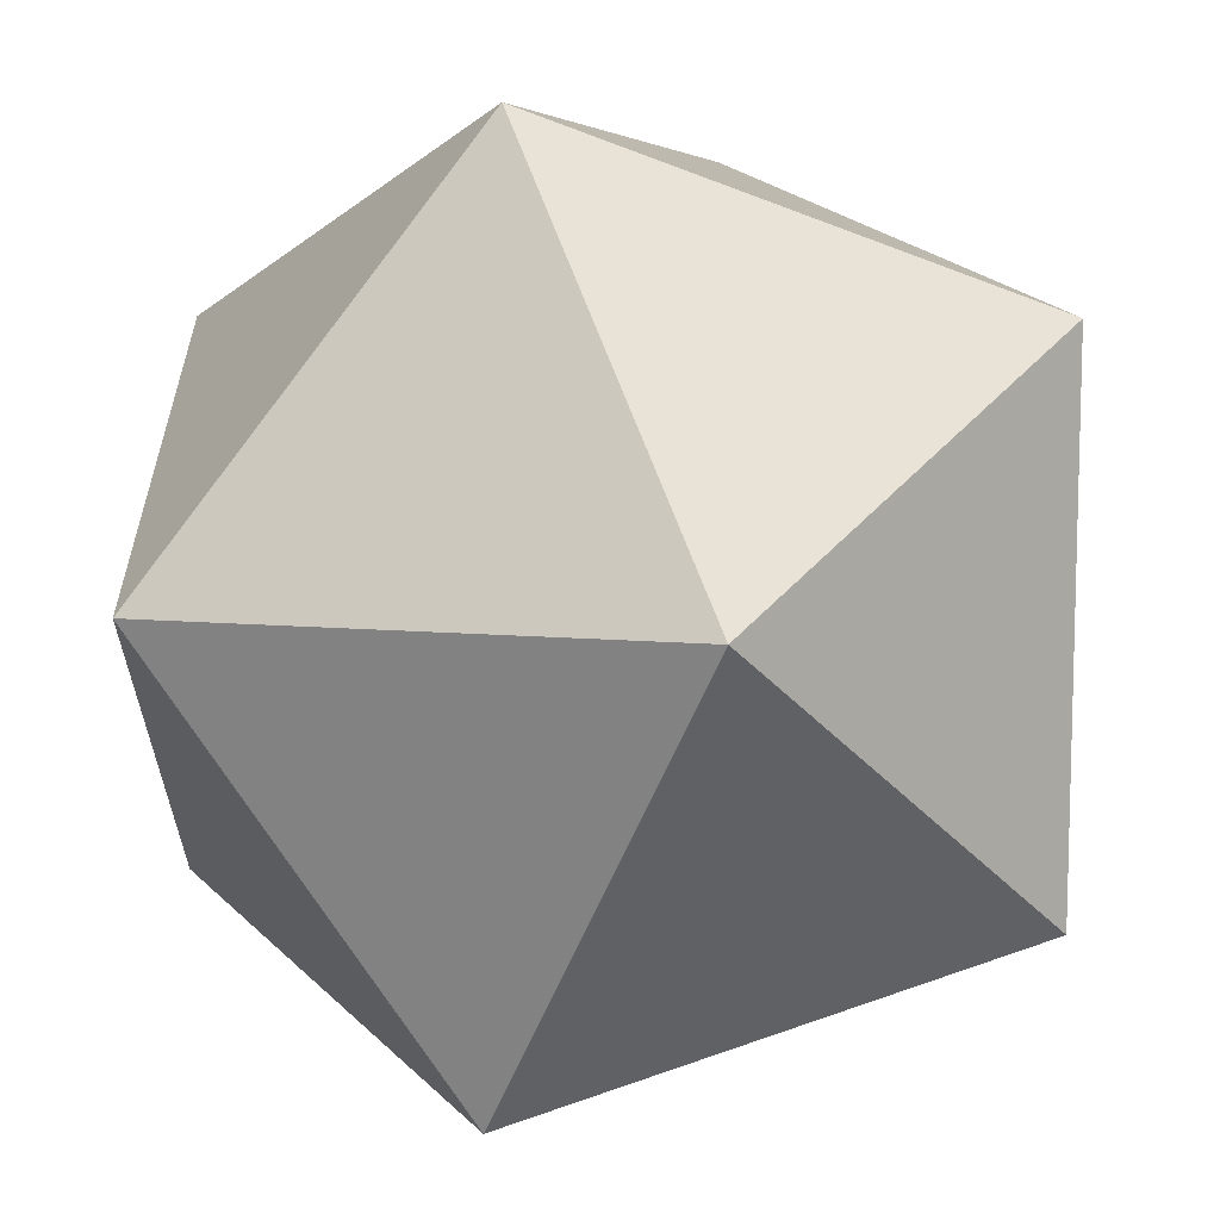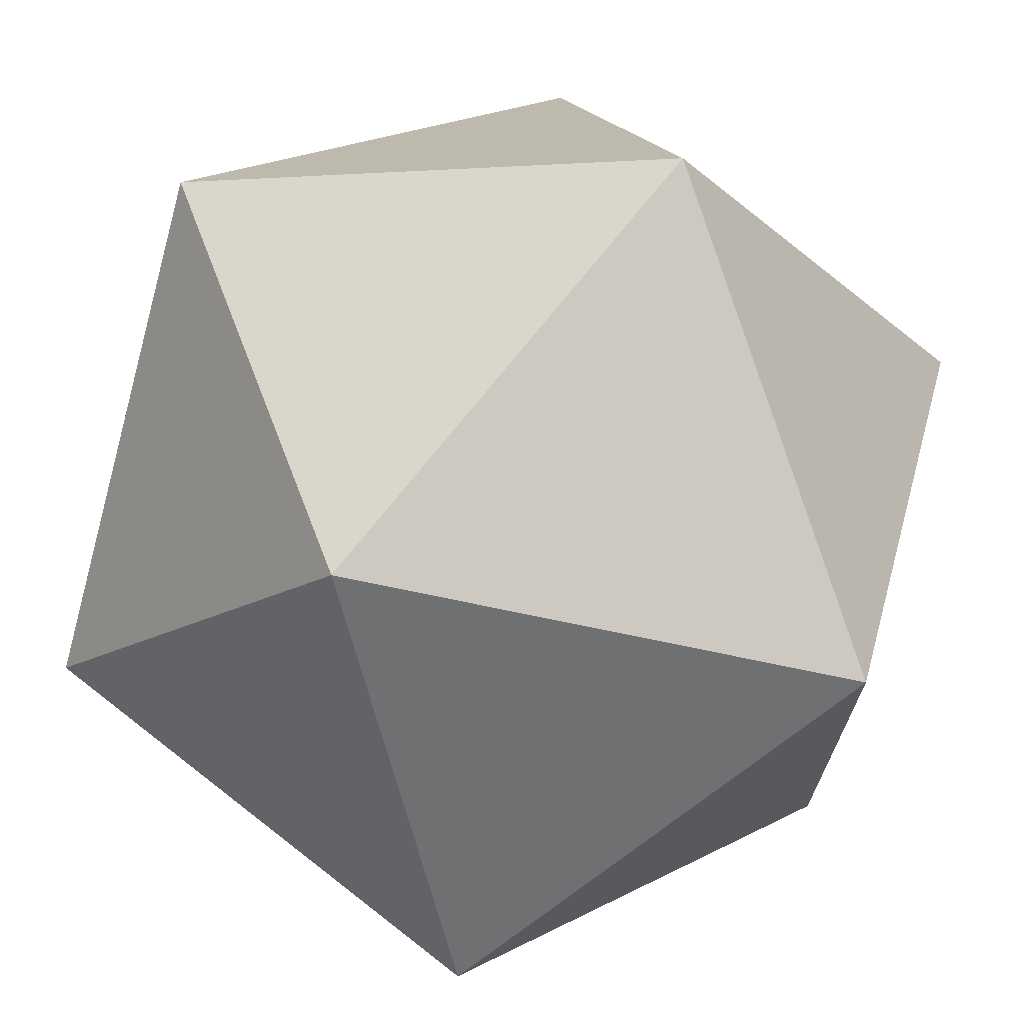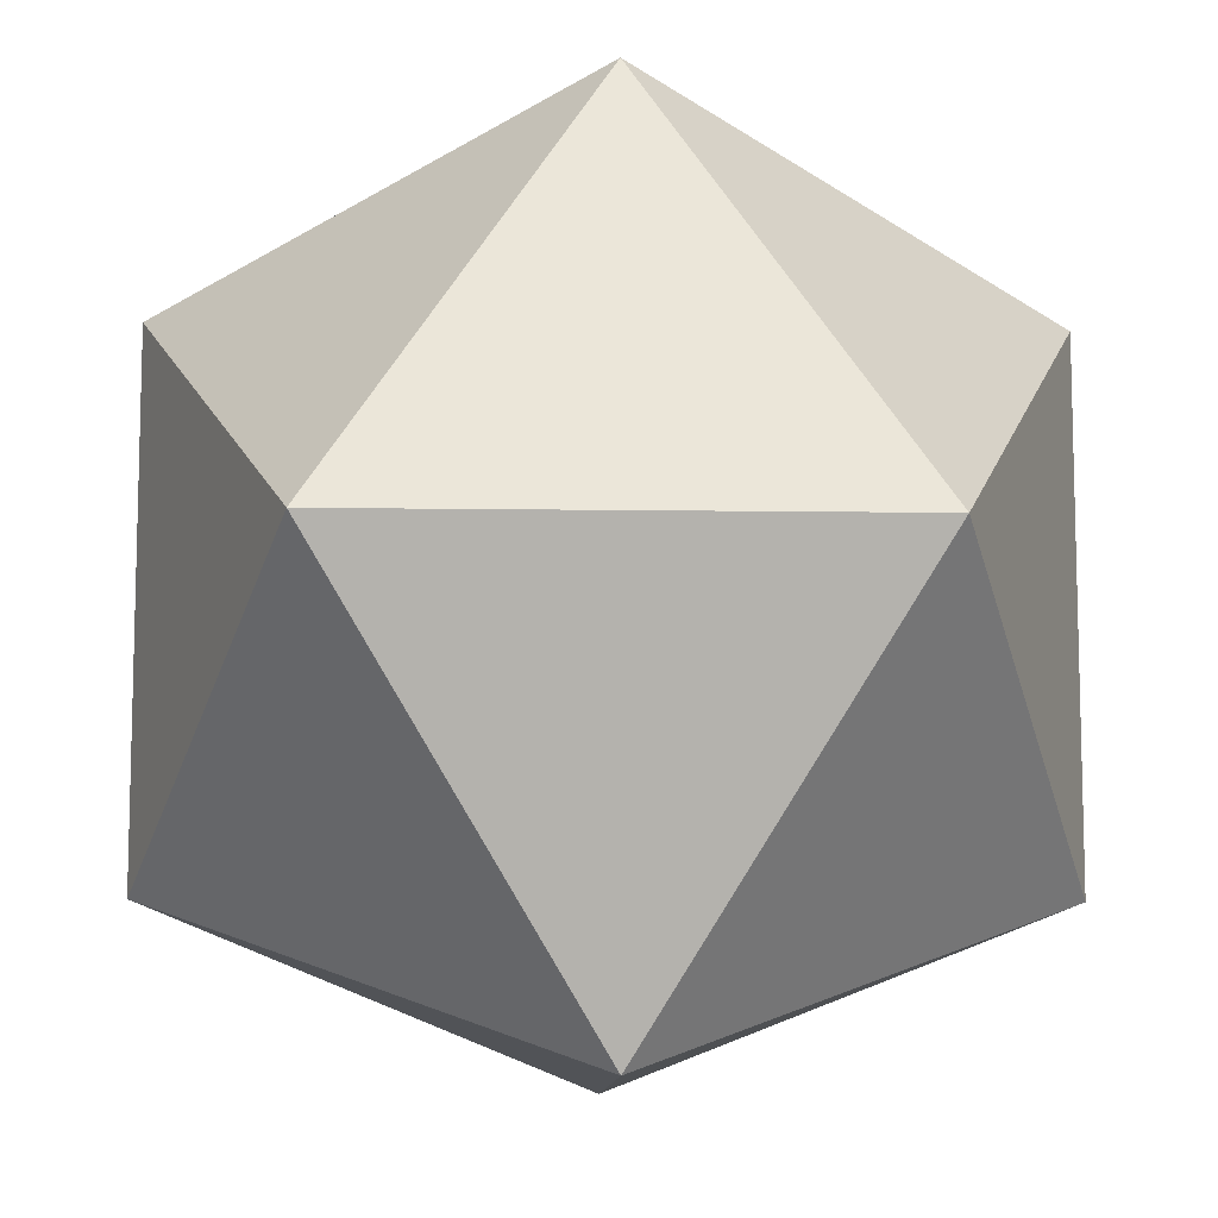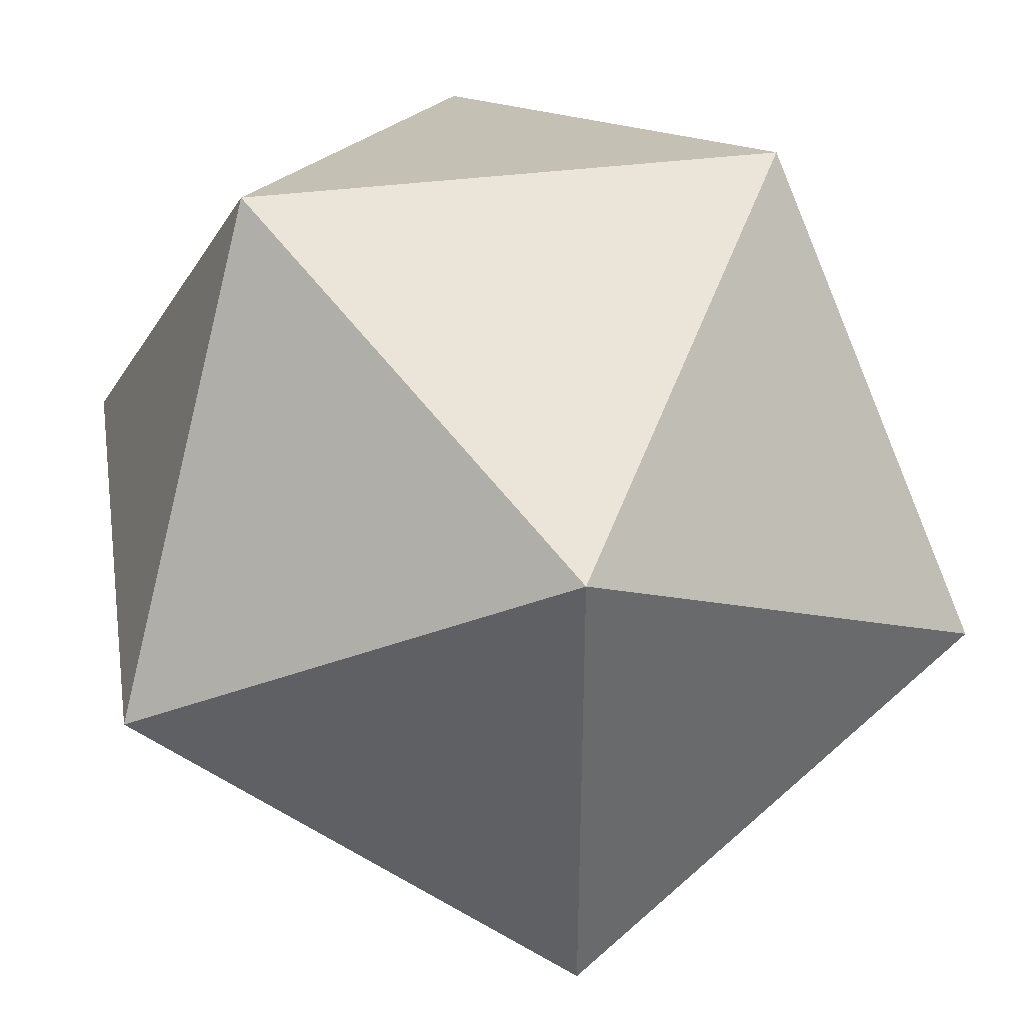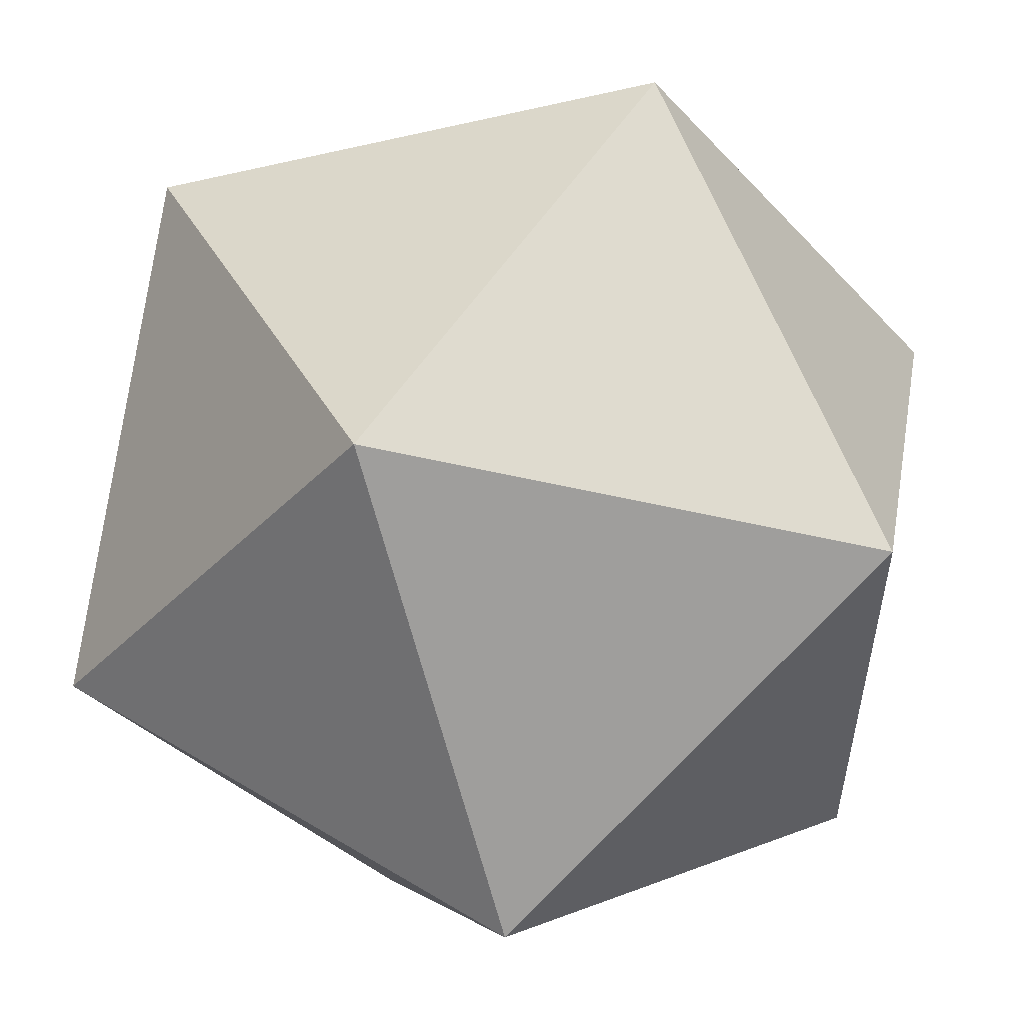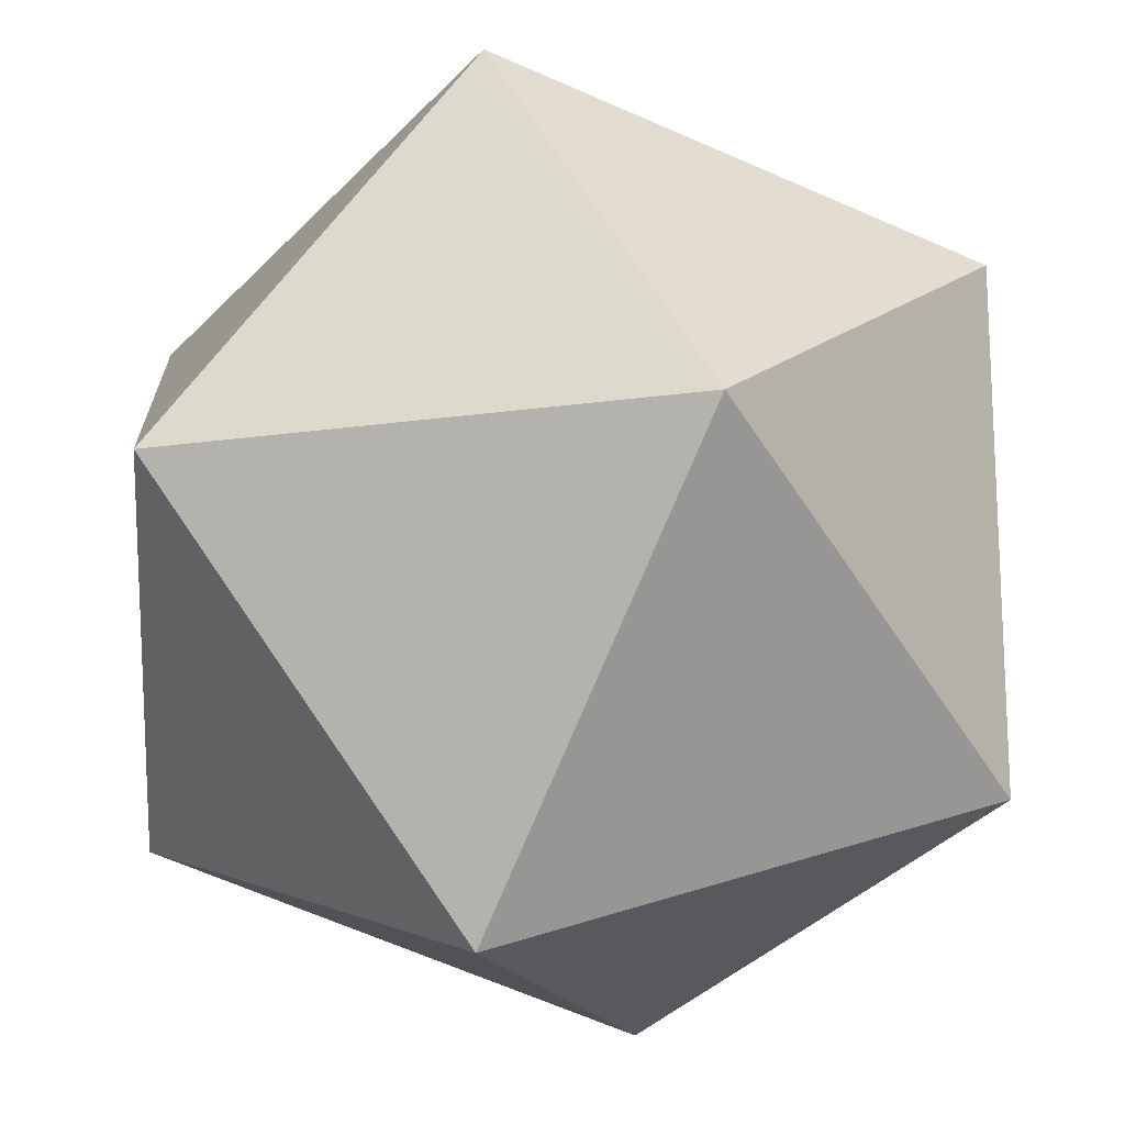
<metadata>
{"format":"obj","ext":"obj","renderer":"f3d","projection":"perspective","resolution":1024,"background":"white","views":[{"elev":62.8,"azim":-109.6,"up":"+Y"},{"elev":70.9,"azim":-52.0,"up":"+Y"},{"elev":-10.3,"azim":177.9,"up":"+Z"},{"elev":39.7,"azim":81.1,"up":"+Z"},{"elev":55.2,"azim":-147.5,"up":"+Z"},{"elev":-17.1,"azim":-73.7,"up":"+Y"}]}
</metadata>
<code>
o Icosahedron
v -0.8507 0 0.5257
v 0 0.5257 0.8507
v -0.5257 0.8507 0
v 0 0.5257 0.8507
v 0.5257 0.8507 0
v -0.5257 0.8507 0
v 0.5257 0.8507 0
v 0 0.5257 -0.8507
v -0.5257 0.8507 0
v 0 0.5257 -0.8507
v -0.8507 0 -0.5257
v -0.5257 0.8507 0
v -0.8507 0 -0.5257
v -0.8507 0 0.5257
v -0.5257 0.8507 0
v 0 0.5257 0.8507
v 0.8507 0 0.5257
v 0.5257 0.8507 0
v -0.8507 0 0.5257
v 0 -0.5257 0.8507
v 0 0.5257 0.8507
v -0.8507 0 -0.5257
v -0.5257 -0.8507 0
v -0.8507 0 0.5257
v 0 0.5257 -0.8507
v 0 -0.5257 -0.8507
v -0.8507 0 -0.5257
v 0.5257 0.8507 0
v 0.8507 0 -0.5257
v 0 0.5257 -0.8507
v 0.8507 0 0.5257
v 0 -0.5257 0.8507
v 0.5257 -0.8507 0
v 0 -0.5257 0.8507
v -0.5257 -0.8507 0
v 0.5257 -0.8507 0
v -0.5257 -0.8507 0
v 0 -0.5257 -0.8507
v 0.5257 -0.8507 0
v 0 -0.5257 -0.8507
v 0.8507 0 -0.5257
v 0.5257 -0.8507 0
v 0.8507 0 -0.5257
v 0.8507 0 0.5257
v 0.5257 -0.8507 0
v 0.8507 0 0.5257
v 0 0.5257 0.8507
v 0 -0.5257 0.8507
v 0 -0.5257 0.8507
v -0.8507 0 0.5257
v -0.5257 -0.8507 0
v -0.5257 -0.8507 0
v -0.8507 0 -0.5257
v 0 -0.5257 -0.8507
v 0 -0.5257 -0.8507
v 0 0.5257 -0.8507
v 0.8507 0 -0.5257
v 0.8507 0 -0.5257
v 0.5257 0.8507 0
v 0.8507 0 0.5257
f 1 2 3
f 4 5 6
f 7 8 9
f 10 11 12
f 13 14 15
f 16 17 18
f 19 20 21
f 22 23 24
f 25 26 27
f 28 29 30
f 31 32 33
f 34 35 36
f 37 38 39
f 40 41 42
f 43 44 45
f 46 47 48
f 49 50 51
f 52 53 54
f 55 56 57
f 58 59 60

</code>
